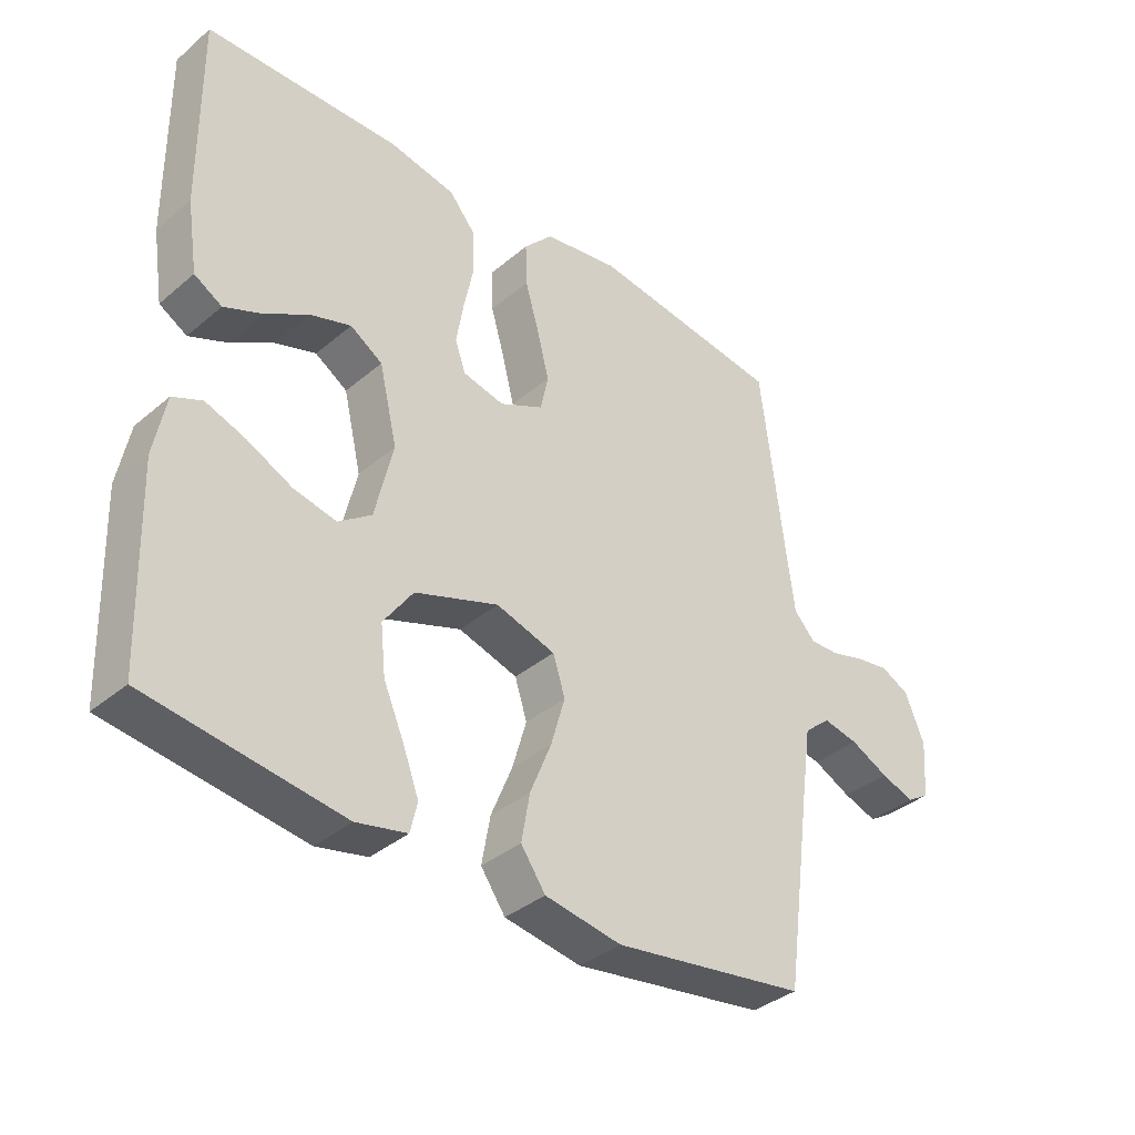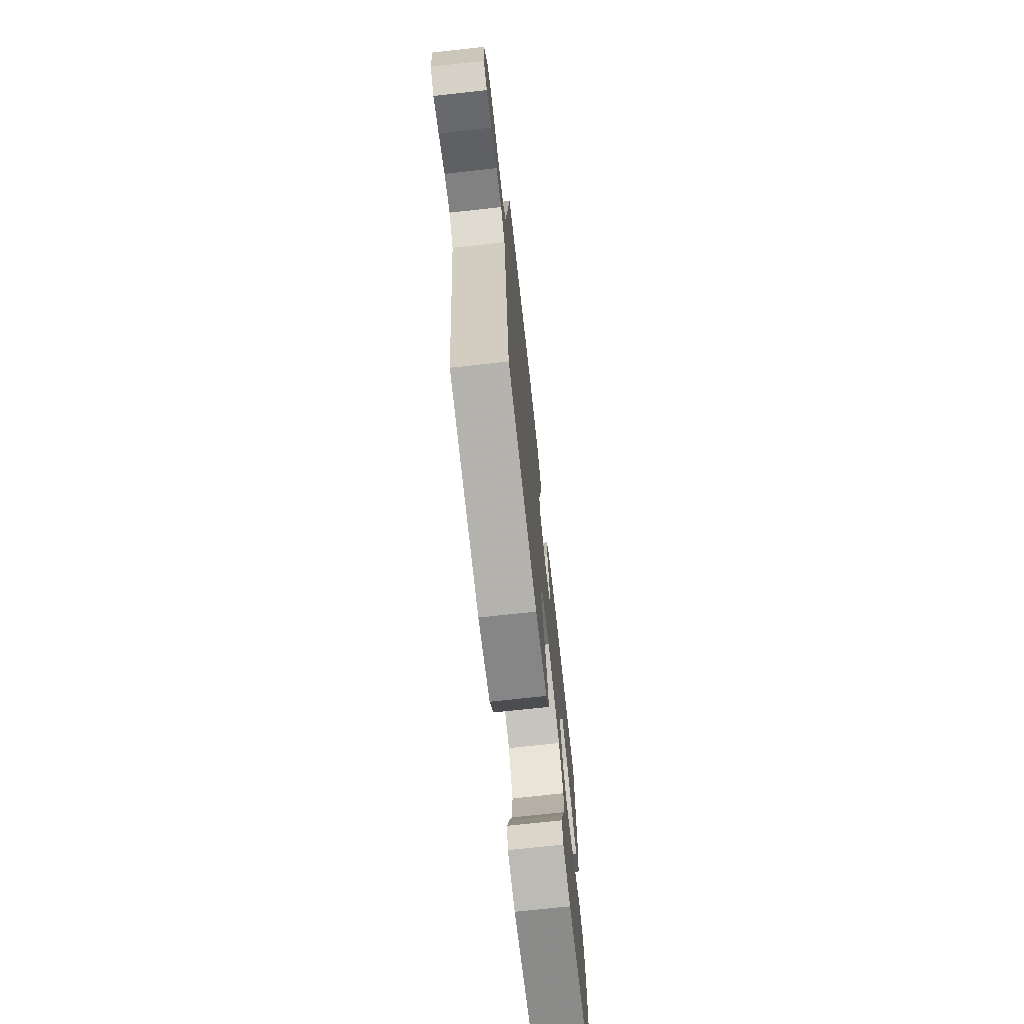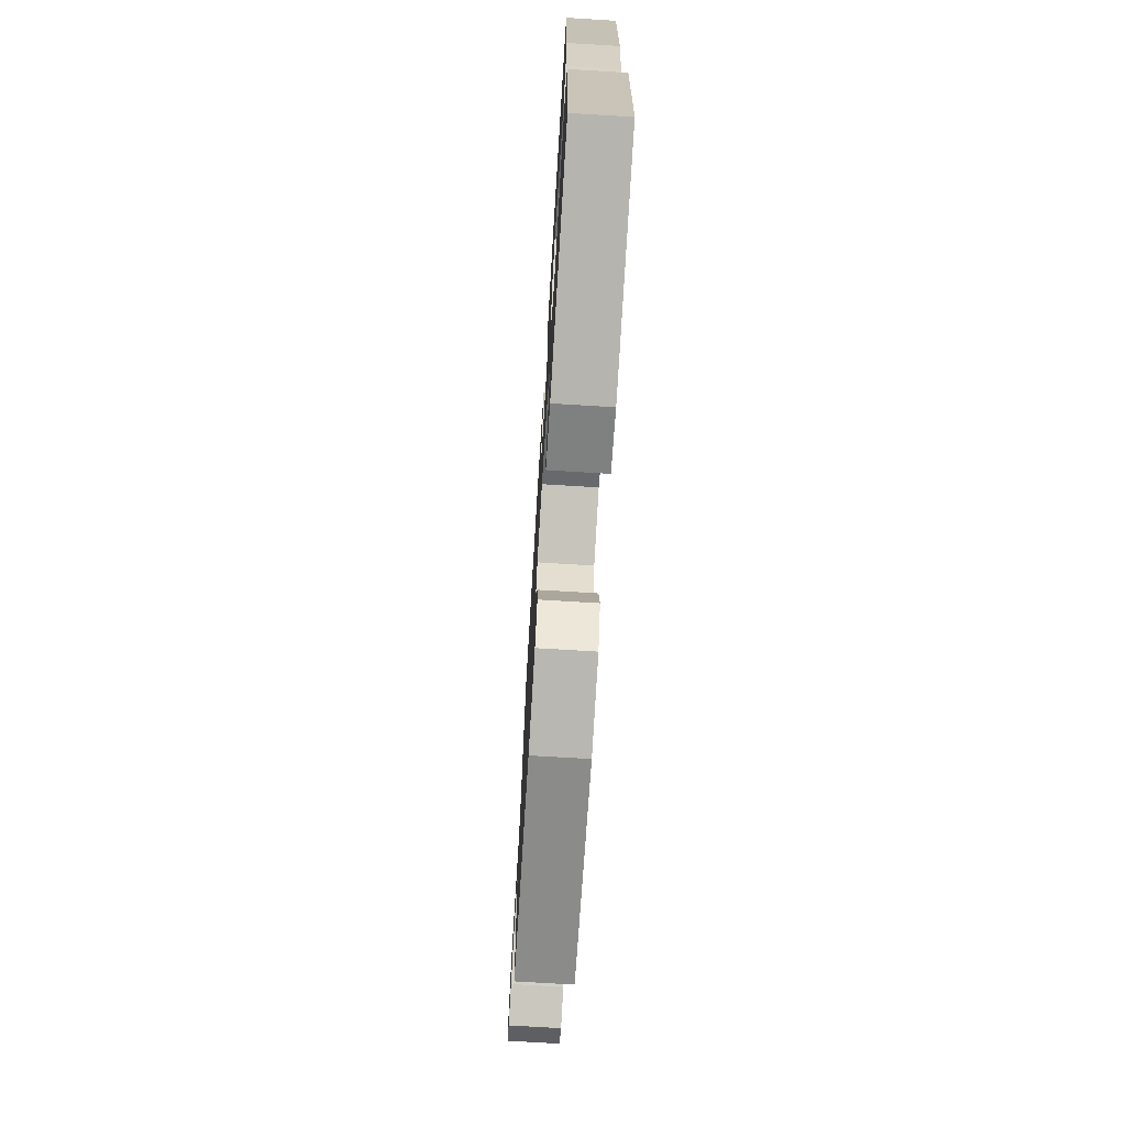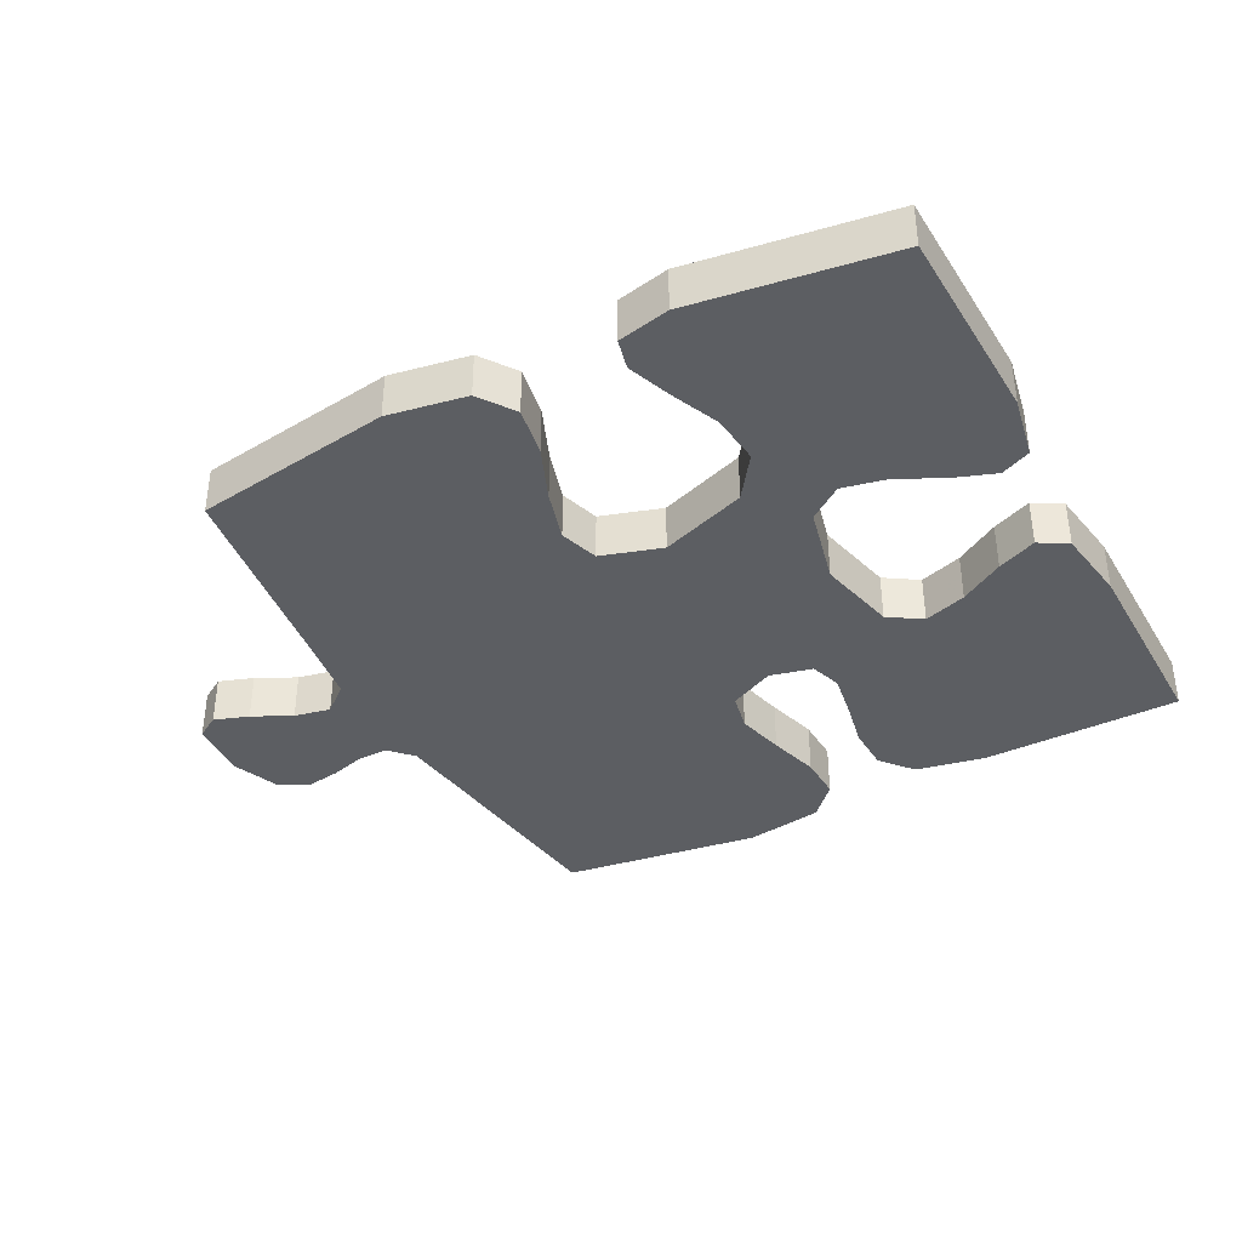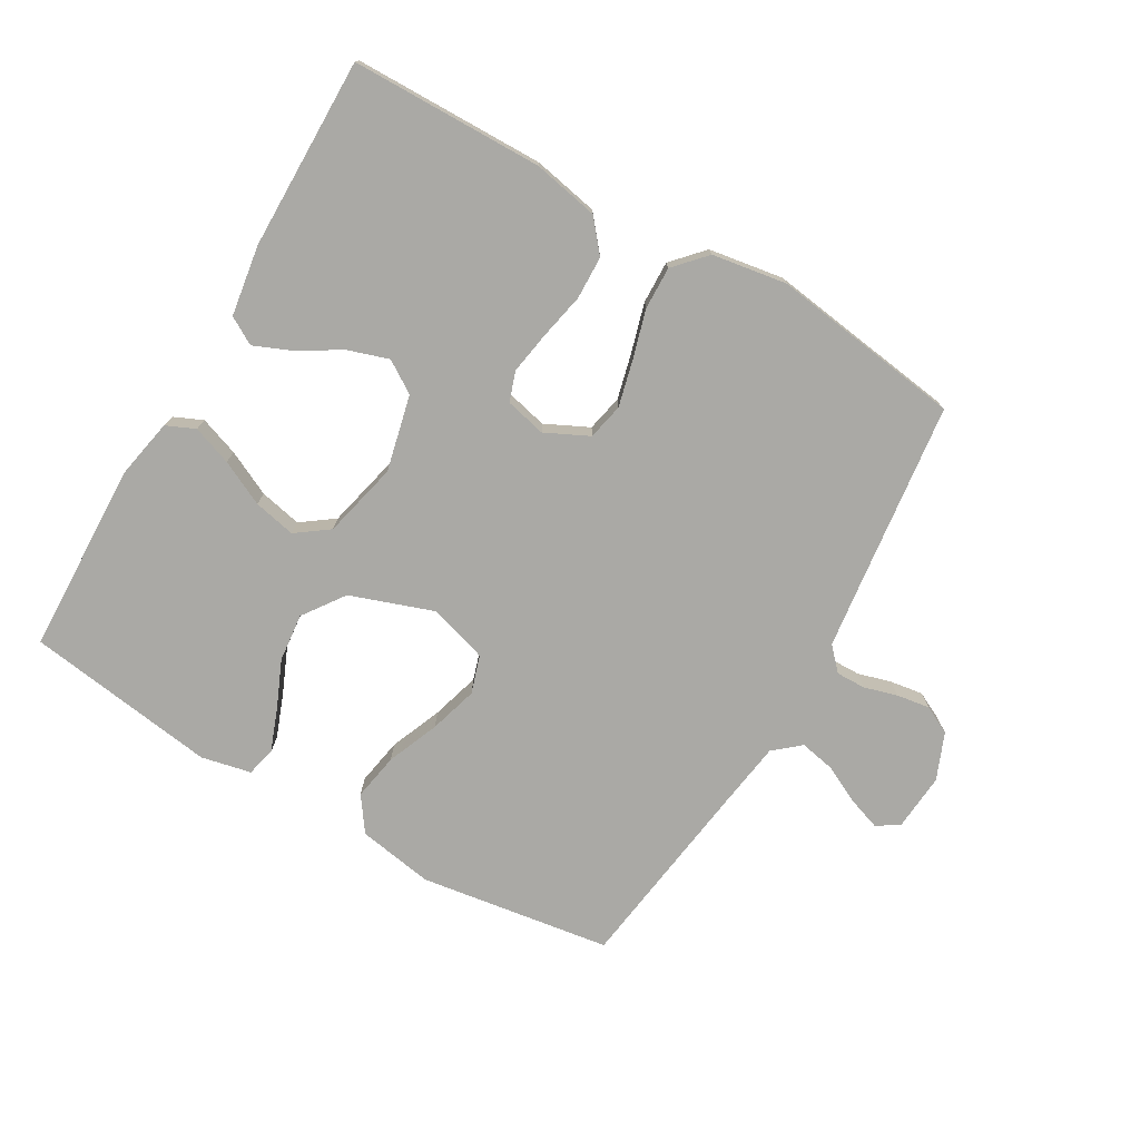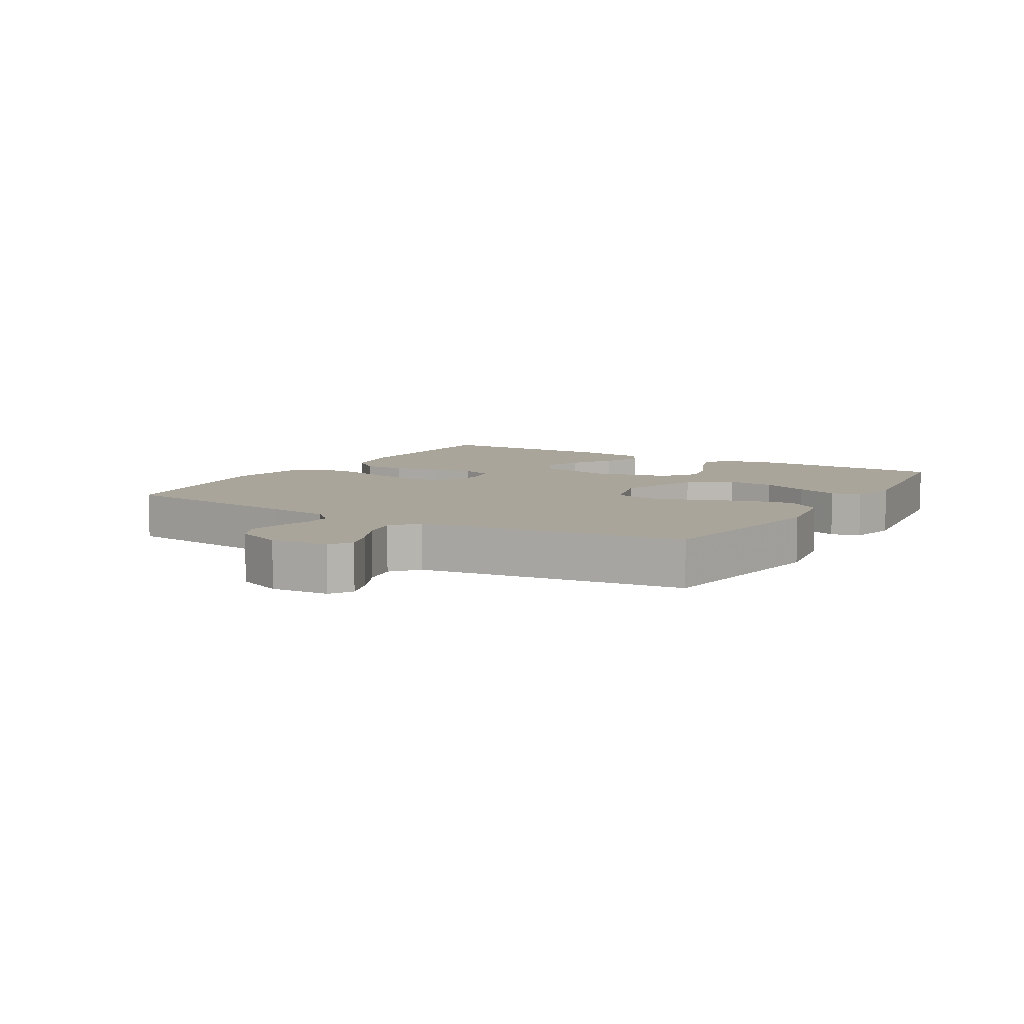
<metadata>
{"format":"obj","ext":"obj","renderer":"f3d","projection":"perspective","resolution":1024,"background":"white","views":[{"elev":-36.8,"azim":-42.7,"up":"+Z"},{"elev":-71.5,"azim":96.3,"up":"+Z"},{"elev":-72.3,"azim":-93.5,"up":"+Z"},{"elev":-38.2,"azim":-152.3,"up":"+Y"},{"elev":-75.3,"azim":-30.2,"up":"+Y"},{"elev":7.6,"azim":120.9,"up":"+Y"}]}
</metadata>
<code>
v -0.5 0.07 0.5
v -0.2 0.07 0.505
v -0.097 0.07 0.485
v -0.056 0.07 0.436
v -0.054 0.07 0.369
v -0.069 0.07 0.296
v -0.08 0.07 0.23
v -0.064 0.07 0.183
v 0 0.07 0.168
v 0.068 0.07 0.201
v 0.08 0.07 0.258
v 0.062 0.07 0.33
v 0.04 0.07 0.406
v 0.038 0.07 0.473
v 0.083 0.07 0.522
v 0.2 0.07 0.541
v 0.5 0.07 0.5
v 0.537 0.07 0.2
v 0.549 0.07 0.106
v 0.582 0.07 0.071
v 0.628 0.07 0.072
v 0.68 0.07 0.087
v 0.732 0.07 0.095
v 0.776 0.07 0.073
v 0.806 0.07 0
v 0.799 0.07 -0.09
v 0.764 0.07 -0.112
v 0.712 0.07 -0.094
v 0.653 0.07 -0.065
v 0.598 0.07 -0.054
v 0.557 0.07 -0.089
v 0.541 0.07 -0.2
v 0.5 0.07 -0.5
v 0.2 0.07 -0.545
v 0.081 0.07 -0.525
v 0.043 0.07 -0.471
v 0.056 0.07 -0.397
v 0.089 0.07 -0.316
v 0.111 0.07 -0.24
v 0.092 0.07 -0.181
v 0 0.07 -0.153
v -0.13 0.07 -0.199
v -0.176 0.07 -0.264
v -0.168 0.07 -0.339
v -0.136 0.07 -0.413
v -0.111 0.07 -0.479
v -0.122 0.07 -0.525
v -0.2 0.07 -0.542
v -0.5 0.07 -0.5
v -0.51 0.07 -0.2
v -0.492 0.07 -0.106
v -0.447 0.07 -0.086
v -0.385 0.07 -0.108
v -0.315 0.07 -0.142
v -0.249 0.07 -0.156
v -0.198 0.07 -0.119
v -0.17 0.07 0
v -0.198 0.07 0.119
v -0.248 0.07 0.151
v -0.312 0.07 0.13
v -0.378 0.07 0.09
v -0.437 0.07 0.065
v -0.48 0.07 0.09
v -0.497 0.07 0.2
v -0.5 0 0.5
v -0.2 0 0.505
v -0.097 0 0.485
v -0.056 0 0.436
v -0.054 0 0.369
v -0.069 0 0.296
v -0.08 0 0.23
v -0.064 0 0.183
v 0 0 0.168
v 0.068 0 0.201
v 0.08 0 0.258
v 0.062 0 0.33
v 0.04 0 0.406
v 0.038 0 0.473
v 0.083 0 0.522
v 0.2 0 0.541
v 0.5 0 0.5
v 0.537 0 0.2
v 0.549 0 0.106
v 0.582 0 0.071
v 0.628 0 0.072
v 0.68 0 0.087
v 0.732 0 0.095
v 0.776 0 0.073
v 0.806 0 0
v 0.799 0 -0.09
v 0.764 0 -0.112
v 0.712 0 -0.094
v 0.653 0 -0.065
v 0.598 0 -0.054
v 0.557 0 -0.089
v 0.541 0 -0.2
v 0.5 0 -0.5
v 0.2 0 -0.545
v 0.081 0 -0.525
v 0.043 0 -0.471
v 0.056 0 -0.397
v 0.089 0 -0.316
v 0.111 0 -0.24
v 0.092 0 -0.181
v 0 0 -0.153
v -0.13 0 -0.199
v -0.176 0 -0.264
v -0.168 0 -0.339
v -0.136 0 -0.413
v -0.111 0 -0.479
v -0.122 0 -0.525
v -0.2 0 -0.542
v -0.5 0 -0.5
v -0.51 0 -0.2
v -0.492 0 -0.106
v -0.447 0 -0.086
v -0.385 0 -0.108
v -0.315 0 -0.142
v -0.249 0 -0.156
v -0.198 0 -0.119
v -0.17 0 0
v -0.198 0 0.119
v -0.248 0 0.151
v -0.312 0 0.13
v -0.378 0 0.09
v -0.437 0 0.065
v -0.48 0 0.09
v -0.497 0 0.2
f 60 61 62 63
f 59 60 63 64
f 51 52 53 54
f 51 54 55
f 50 51 55
f 49 50 55
f 48 49 55 56
f 44 45 46 47
f 44 47 48
f 43 44 48 56
f 35 36 37 38
f 35 38 39
f 32 33 34 35
f 31 32 35 39
f 30 31 39 40
f 26 27 28 29
f 26 29 30
f 25 26 30
f 21 22 23 24
f 20 21 24 25
f 15 16 17 18
f 15 18 19
f 12 13 14 15
f 11 12 15 19
f 10 11 19 20
f 3 4 5 6
f 3 6 7
f 2 3 7
f 59 64 1 2
f 58 59 2 7
f 57 58 7 8
f 42 43 56 57
f 41 42 57 8
f 40 41 8 9
f 20 25 30 40
f 9 10 20 40
f 127 126 125 124
f 128 127 124 123
f 118 117 116 115
f 119 118 115
f 119 115 114
f 119 114 113
f 120 119 113 112
f 111 110 109 108
f 112 111 108
f 120 112 108 107
f 102 101 100 99
f 103 102 99
f 99 98 97 96
f 103 99 96 95
f 104 103 95 94
f 93 92 91 90
f 94 93 90
f 94 90 89
f 88 87 86 85
f 89 88 85 84
f 82 81 80 79
f 83 82 79
f 79 78 77 76
f 83 79 76 75
f 84 83 75 74
f 70 69 68 67
f 71 70 67
f 71 67 66
f 66 65 128 123
f 71 66 123 122
f 72 71 122 121
f 121 120 107 106
f 72 121 106 105
f 73 72 105 104
f 104 94 89 84
f 104 84 74 73
f 1 65 66 2
f 2 66 67 3
f 3 67 68 4
f 4 68 69 5
f 5 69 70 6
f 6 70 71 7
f 7 71 72 8
f 8 72 73 9
f 9 73 74 10
f 10 74 75 11
f 11 75 76 12
f 12 76 77 13
f 13 77 78 14
f 14 78 79 15
f 15 79 80 16
f 16 80 81 17
f 17 81 82 18
f 18 82 83 19
f 19 83 84 20
f 20 84 85 21
f 21 85 86 22
f 22 86 87 23
f 23 87 88 24
f 24 88 89 25
f 25 89 90 26
f 26 90 91 27
f 27 91 92 28
f 28 92 93 29
f 29 93 94 30
f 30 94 95 31
f 31 95 96 32
f 32 96 97 33
f 33 97 98 34
f 34 98 99 35
f 35 99 100 36
f 36 100 101 37
f 37 101 102 38
f 38 102 103 39
f 39 103 104 40
f 40 104 105 41
f 41 105 106 42
f 42 106 107 43
f 43 107 108 44
f 44 108 109 45
f 45 109 110 46
f 46 110 111 47
f 47 111 112 48
f 48 112 113 49
f 49 113 114 50
f 50 114 115 51
f 51 115 116 52
f 52 116 117 53
f 53 117 118 54
f 54 118 119 55
f 55 119 120 56
f 56 120 121 57
f 57 121 122 58
f 58 122 123 59
f 59 123 124 60
f 60 124 125 61
f 61 125 126 62
f 62 126 127 63
f 63 127 128 64
f 64 128 65 1

</code>
